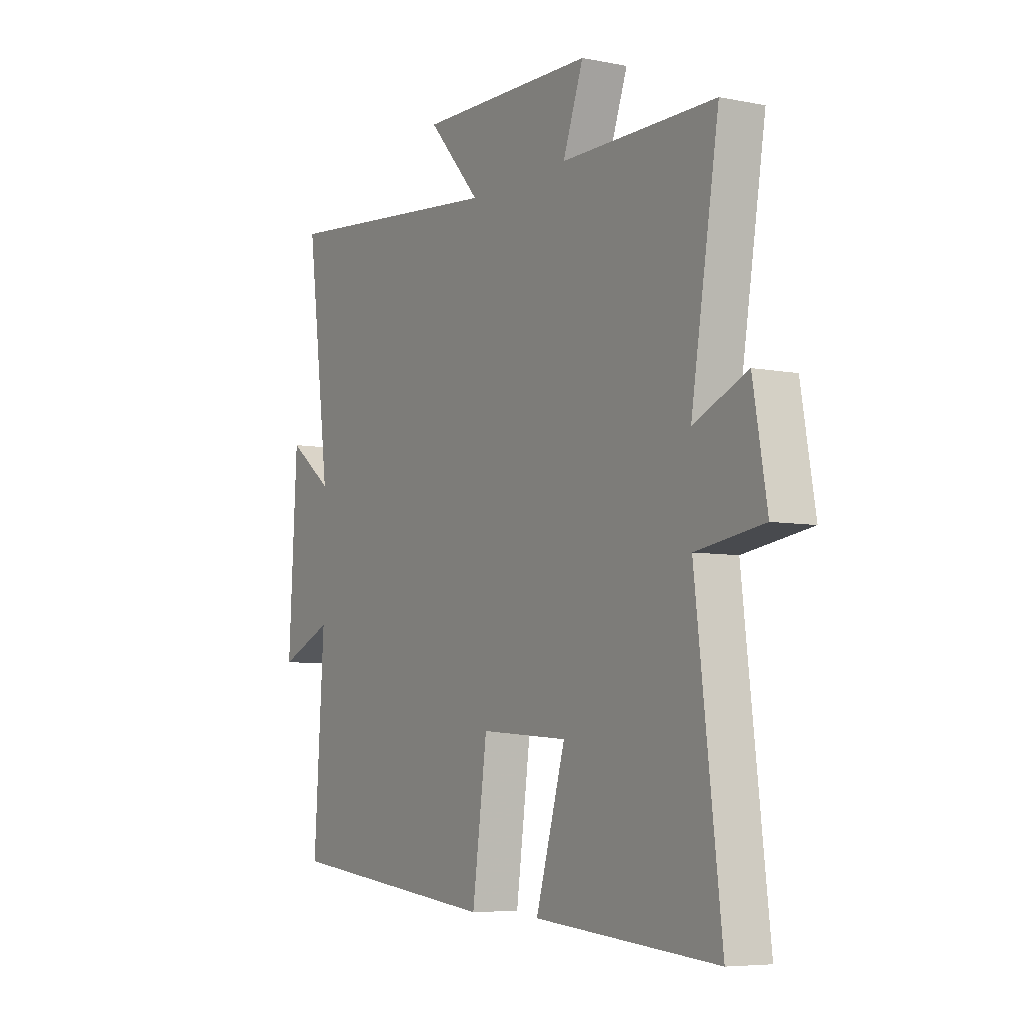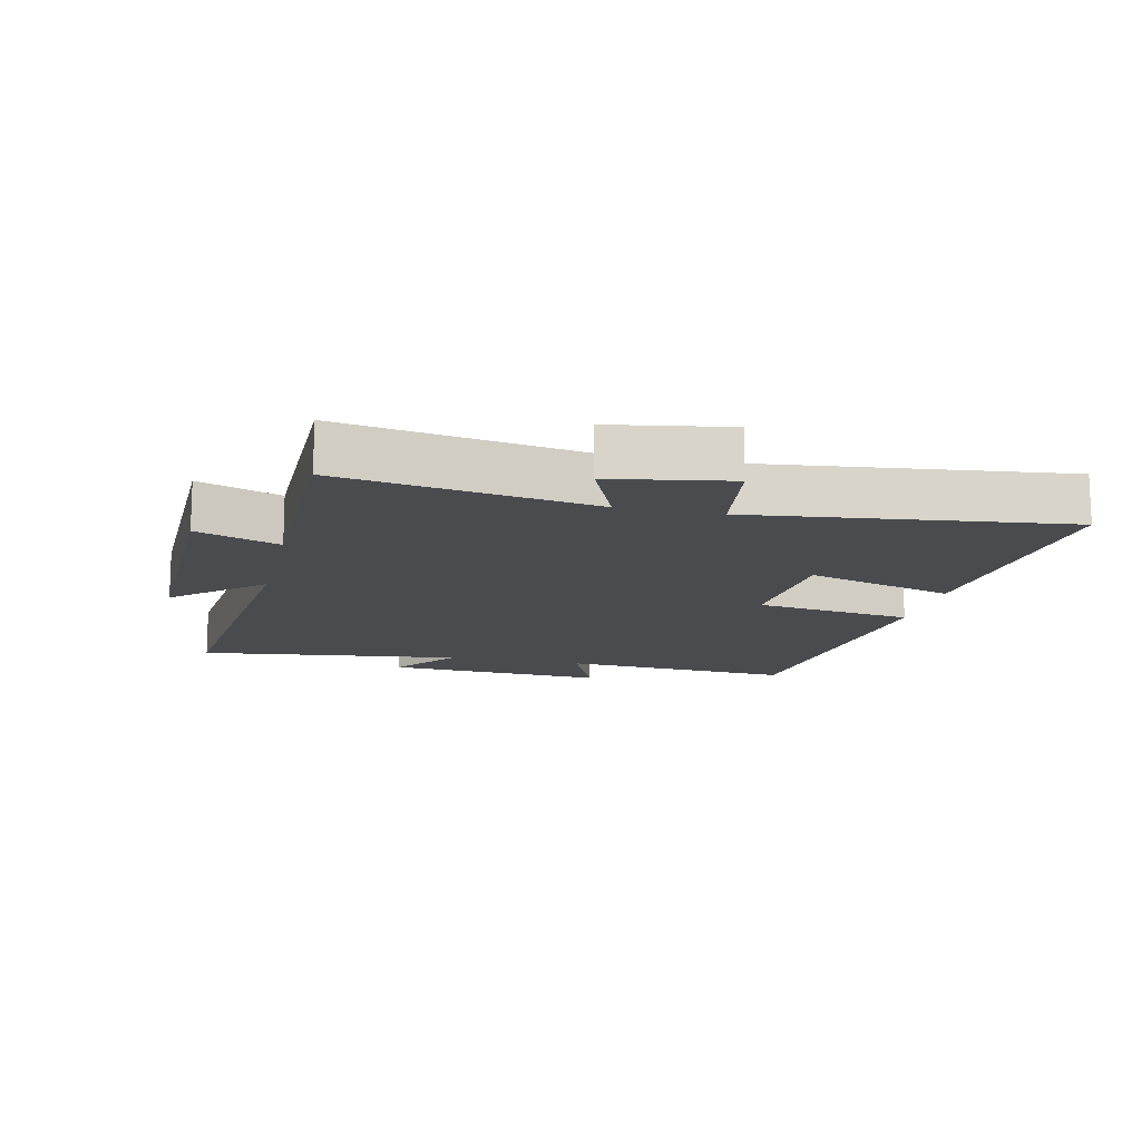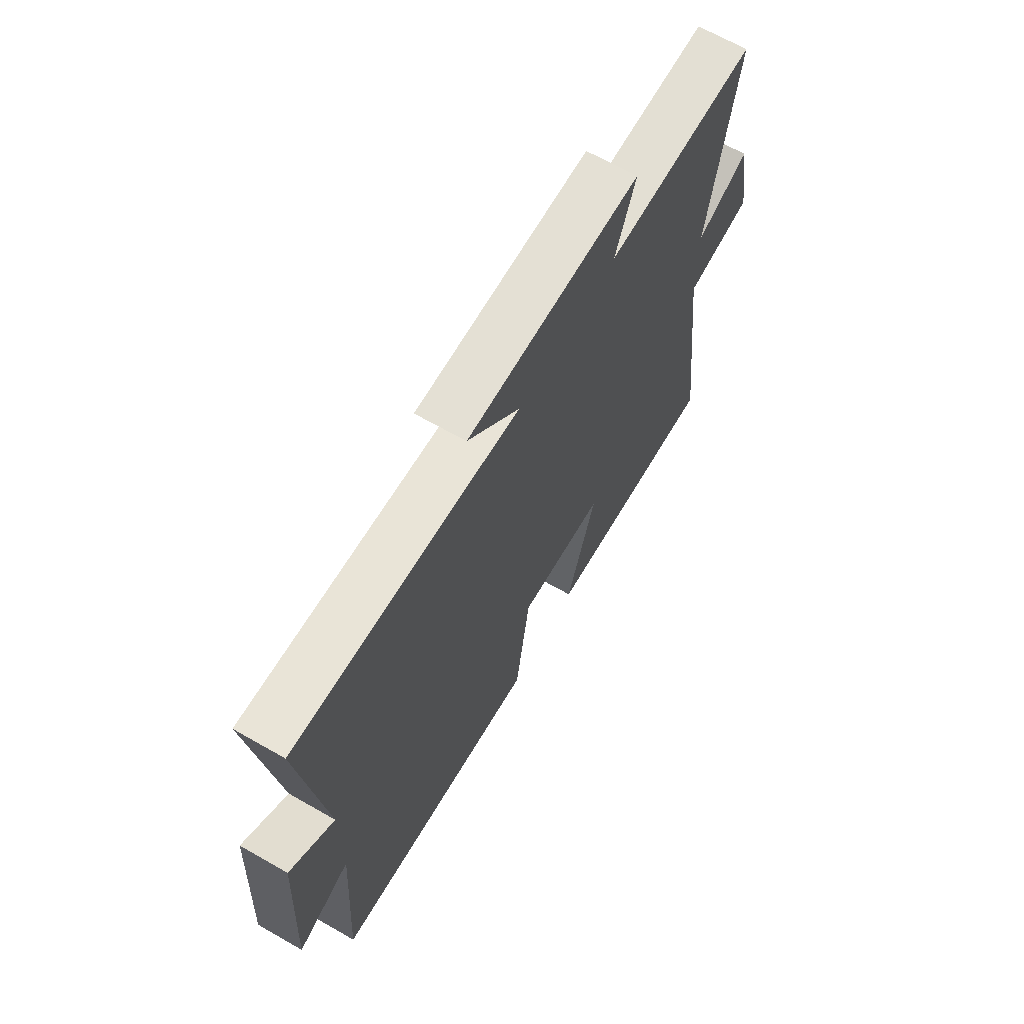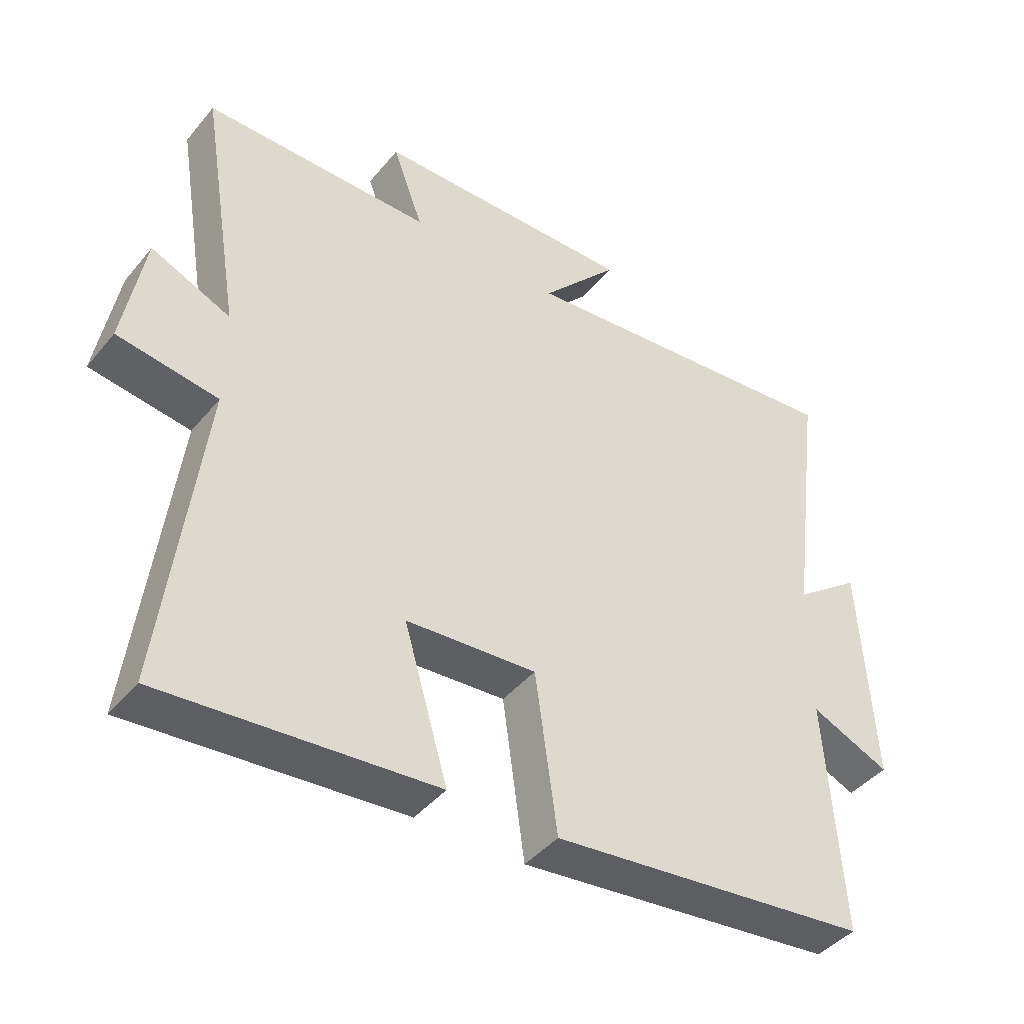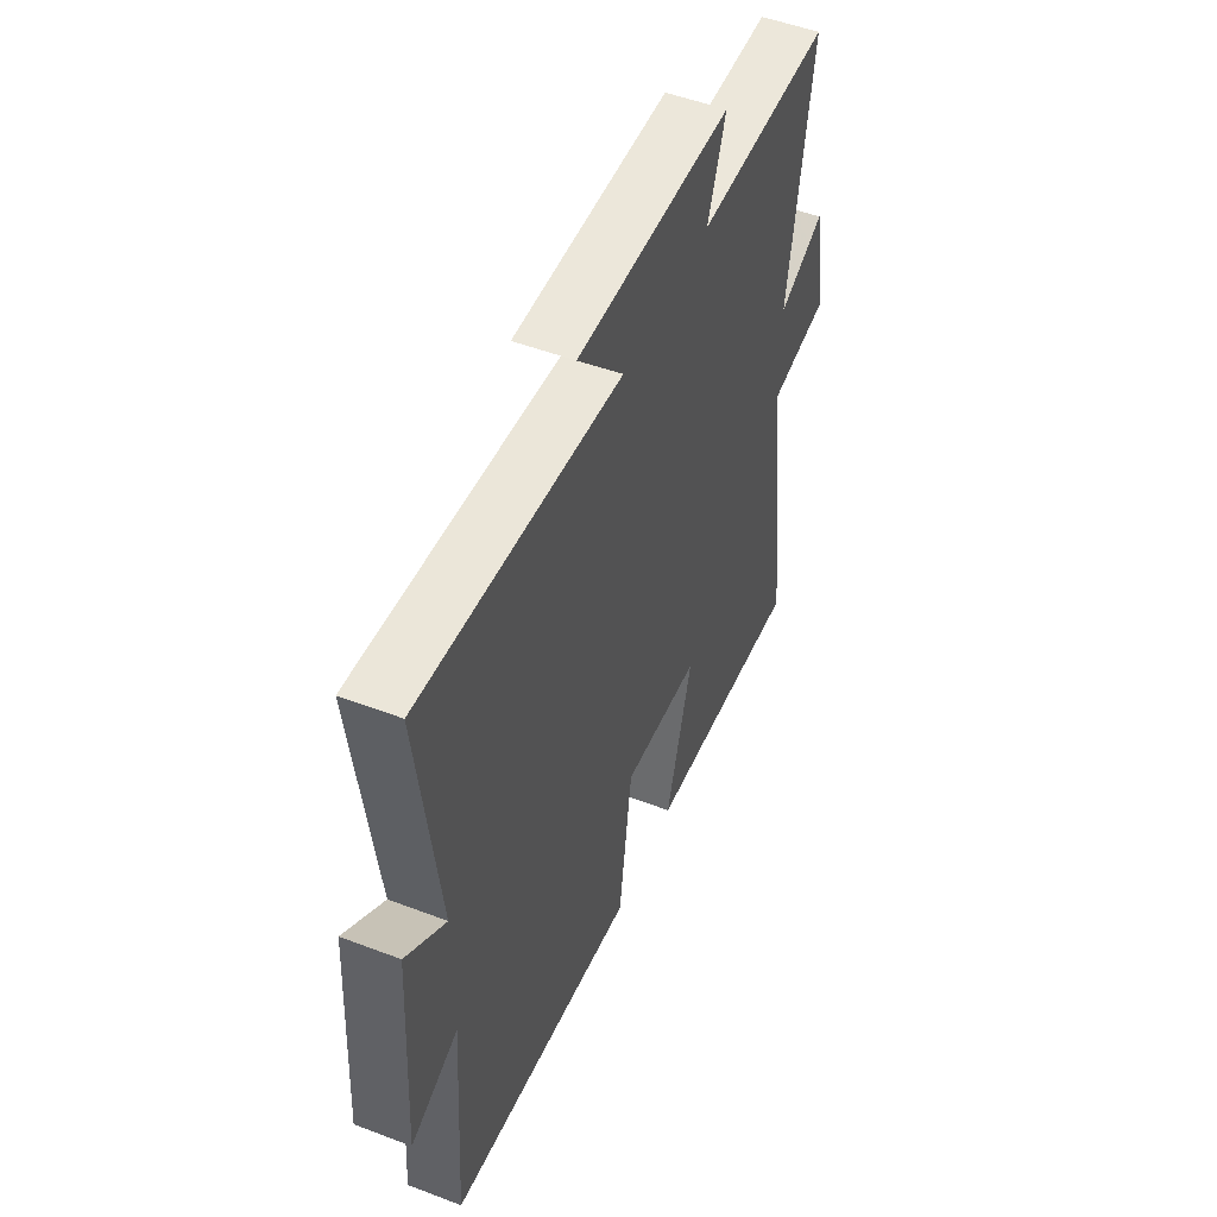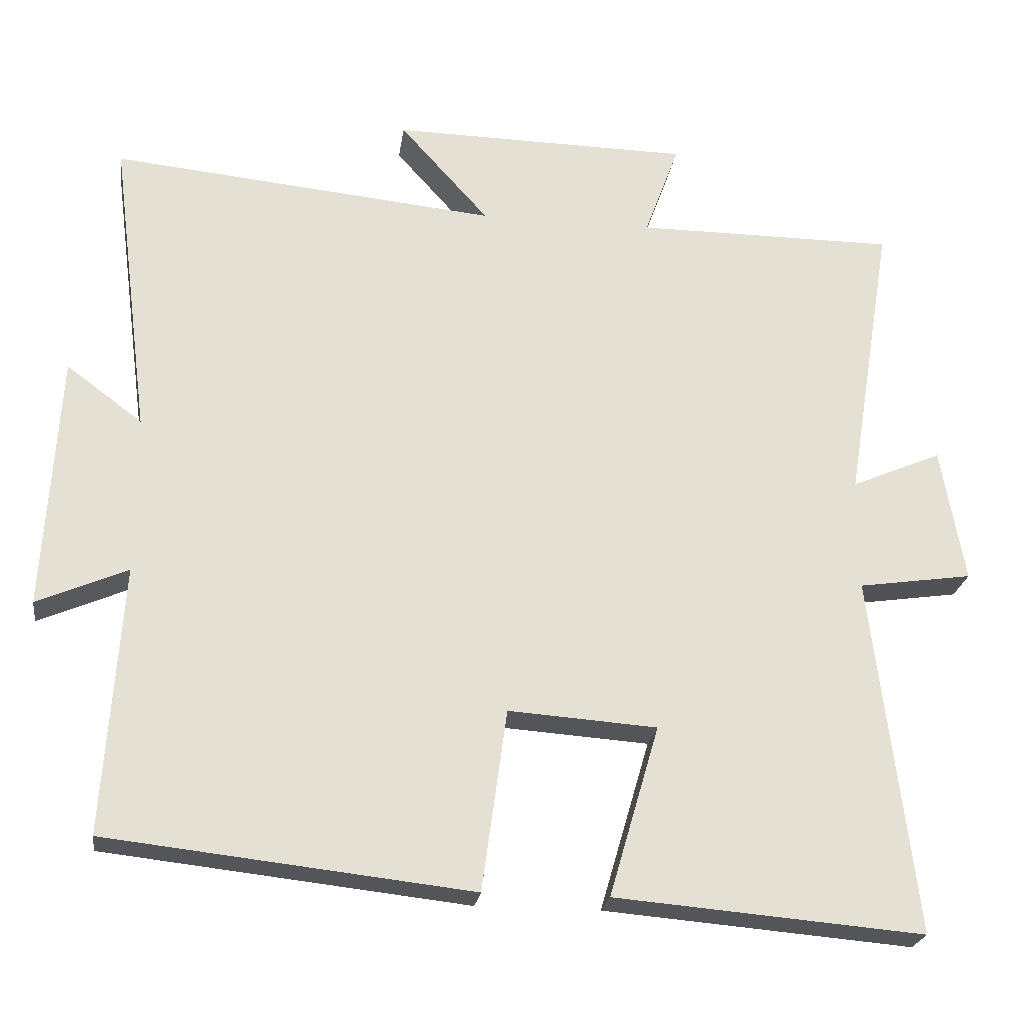
<metadata>
{"format":"obj","ext":"obj","renderer":"f3d","projection":"perspective","resolution":1024,"background":"white","views":[{"elev":-6.3,"azim":59.3,"up":"+Z"},{"elev":-13.8,"azim":77.0,"up":"+Y"},{"elev":67.0,"azim":-60.2,"up":"+Z"},{"elev":-42.9,"azim":143.8,"up":"+Z"},{"elev":50.8,"azim":-67.4,"up":"+Z"},{"elev":-23.6,"azim":-8.0,"up":"+Z"}]}
</metadata>
<code>
v 0.564 0.07 0.5
v 0.5 0.07 0.107
v 0.623 0.07 0.16
v 0.655 0.07 -0.024
v 0.5 0.07 -0.047
v 0.559 0.07 -0.535
v 0.139 0.07 -0.5
v 0.207 0.07 -0.267
v 0.005 0.07 -0.253
v -0.029 0.07 -0.5
v -0.524 0.07 -0.445
v -0.5 0.07 -0.08
v -0.623 0.07 -0.133
v -0.603 0.07 0.215
v -0.5 0.07 0.138
v -0.553 0.07 0.551
v -0.028 0.07 0.5
v -0.149 0.07 0.635
v 0.257 0.07 0.629
v 0.21 0.07 0.5
v 0.564 0 0.5
v 0.5 0 0.107
v 0.623 0 0.16
v 0.655 0 -0.024
v 0.5 0 -0.047
v 0.559 0 -0.535
v 0.139 0 -0.5
v 0.207 0 -0.267
v 0.005 0 -0.253
v -0.029 0 -0.5
v -0.524 0 -0.445
v -0.5 0 -0.08
v -0.623 0 -0.133
v -0.603 0 0.215
v -0.5 0 0.138
v -0.553 0 0.551
v -0.028 0 0.5
v -0.149 0 0.635
v 0.257 0 0.629
v 0.21 0 0.5
f 17 18 19 20
f 15 16 17
f 15 17 20
f 12 13 14 15
f 20 1 2
f 15 20 2
f 12 15 2
f 9 10 11 12
f 8 9 12 2
f 5 6 7 8
f 2 3 4 5
f 2 5 8
f 40 39 38 37
f 37 36 35
f 40 37 35
f 35 34 33 32
f 22 21 40
f 22 40 35
f 22 35 32
f 32 31 30 29
f 22 32 29 28
f 28 27 26 25
f 25 24 23 22
f 28 25 22
f 1 21 22 2
f 2 22 23 3
f 3 23 24 4
f 4 24 25 5
f 5 25 26 6
f 6 26 27 7
f 7 27 28 8
f 8 28 29 9
f 9 29 30 10
f 10 30 31 11
f 11 31 32 12
f 12 32 33 13
f 13 33 34 14
f 14 34 35 15
f 15 35 36 16
f 16 36 37 17
f 17 37 38 18
f 18 38 39 19
f 19 39 40 20
f 20 40 21 1

</code>
